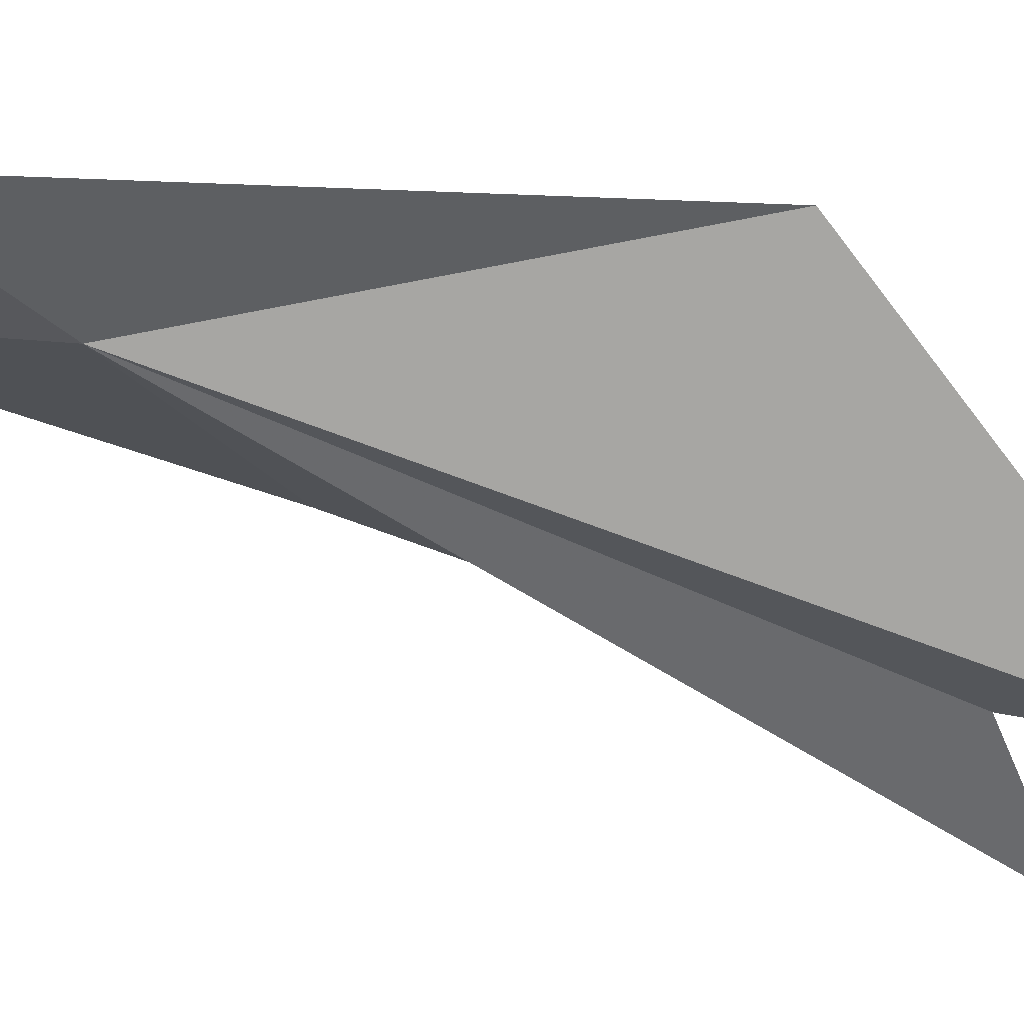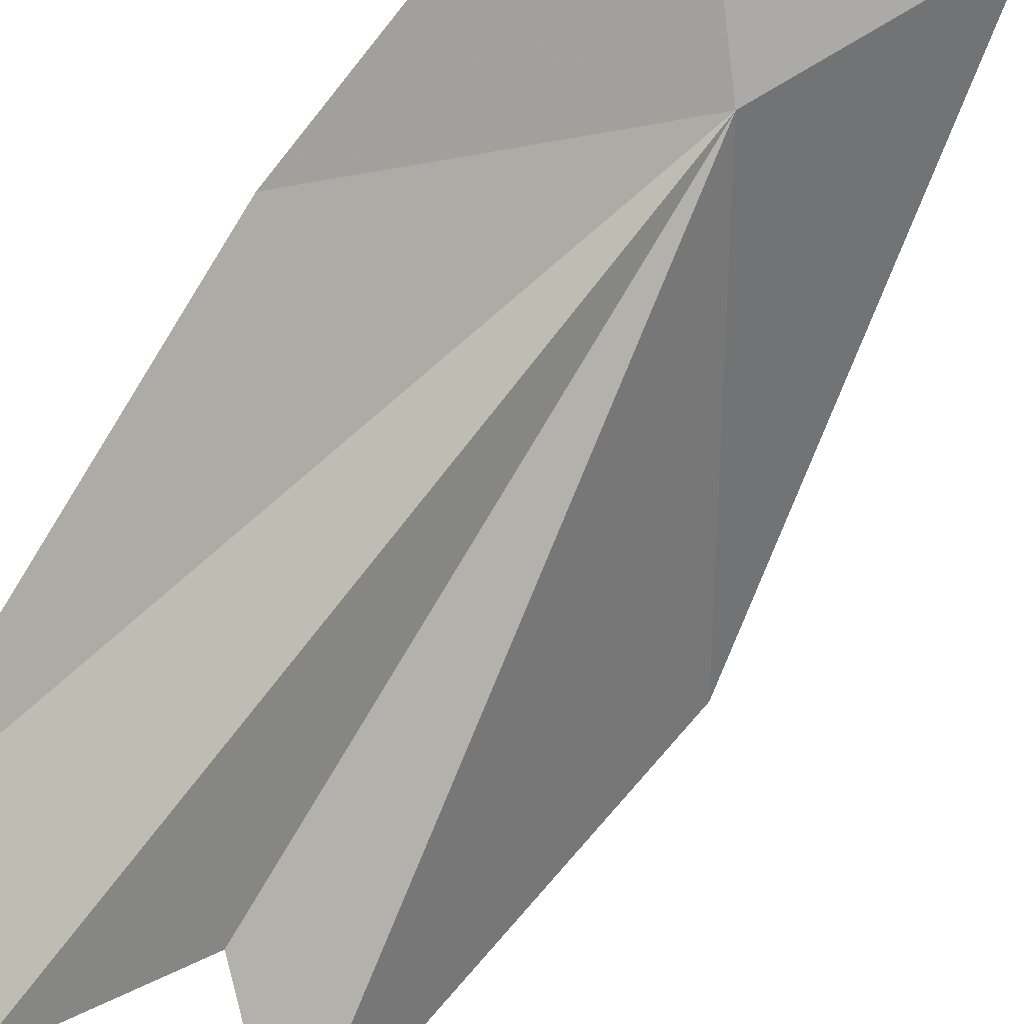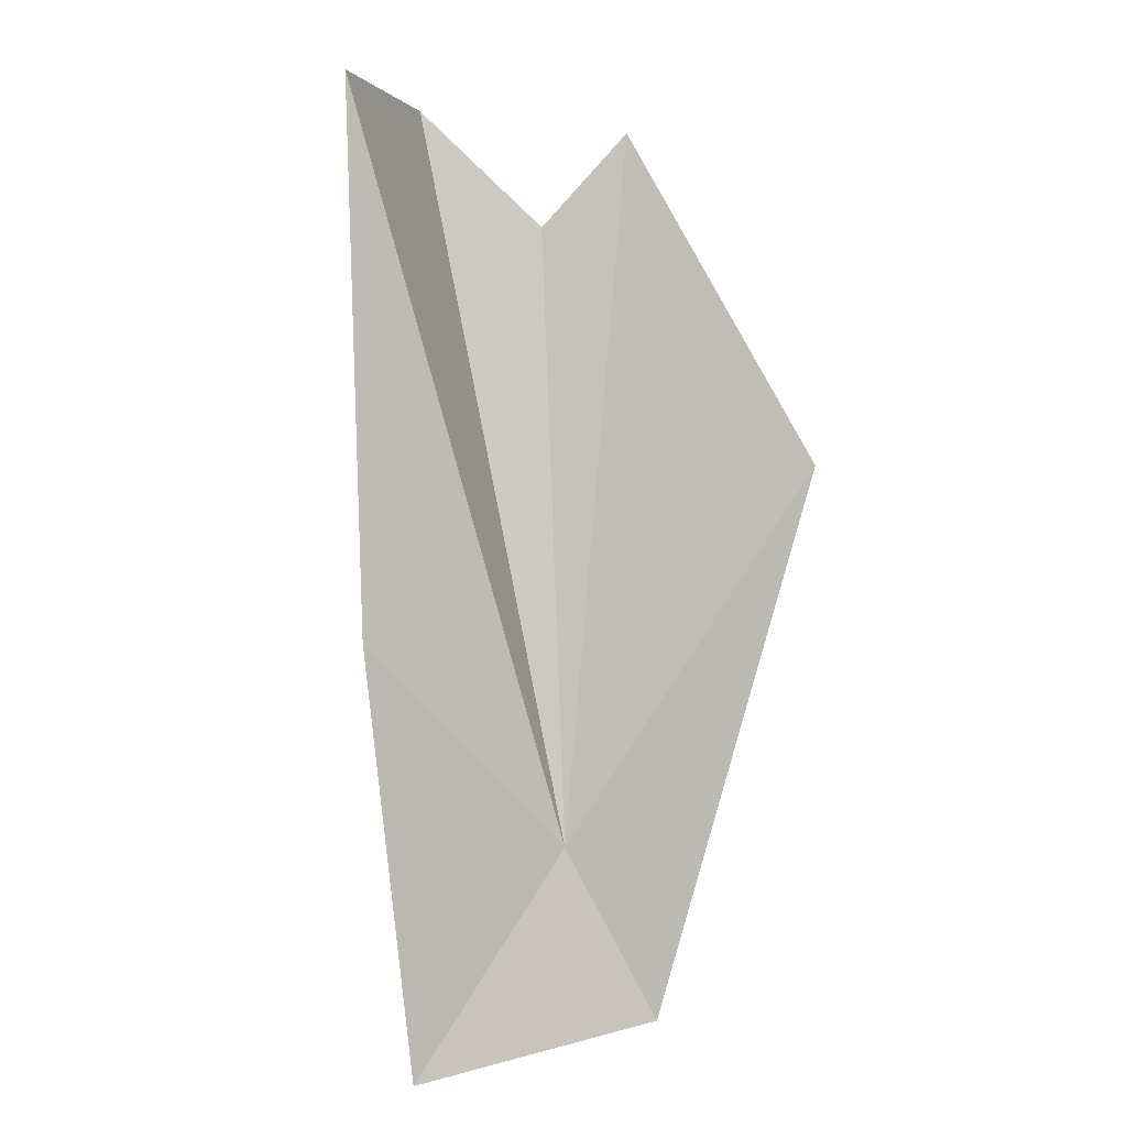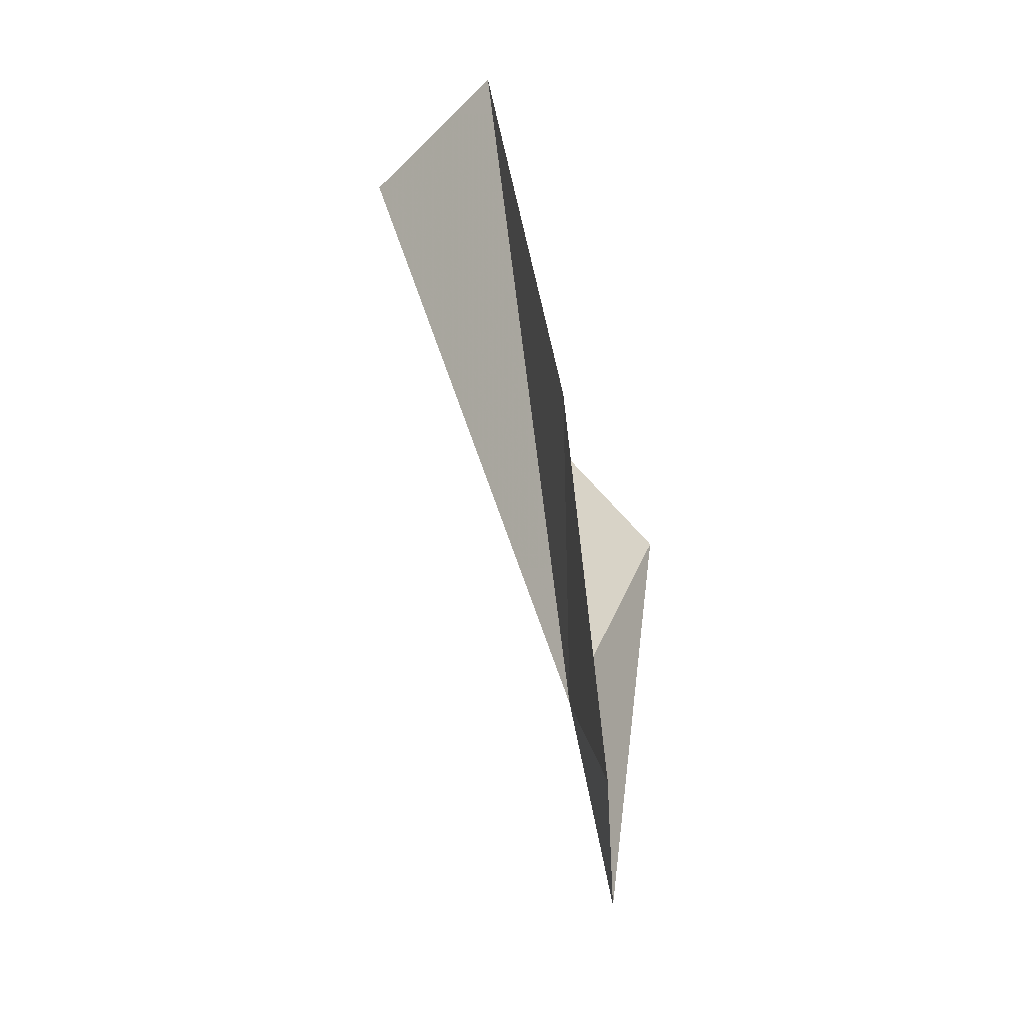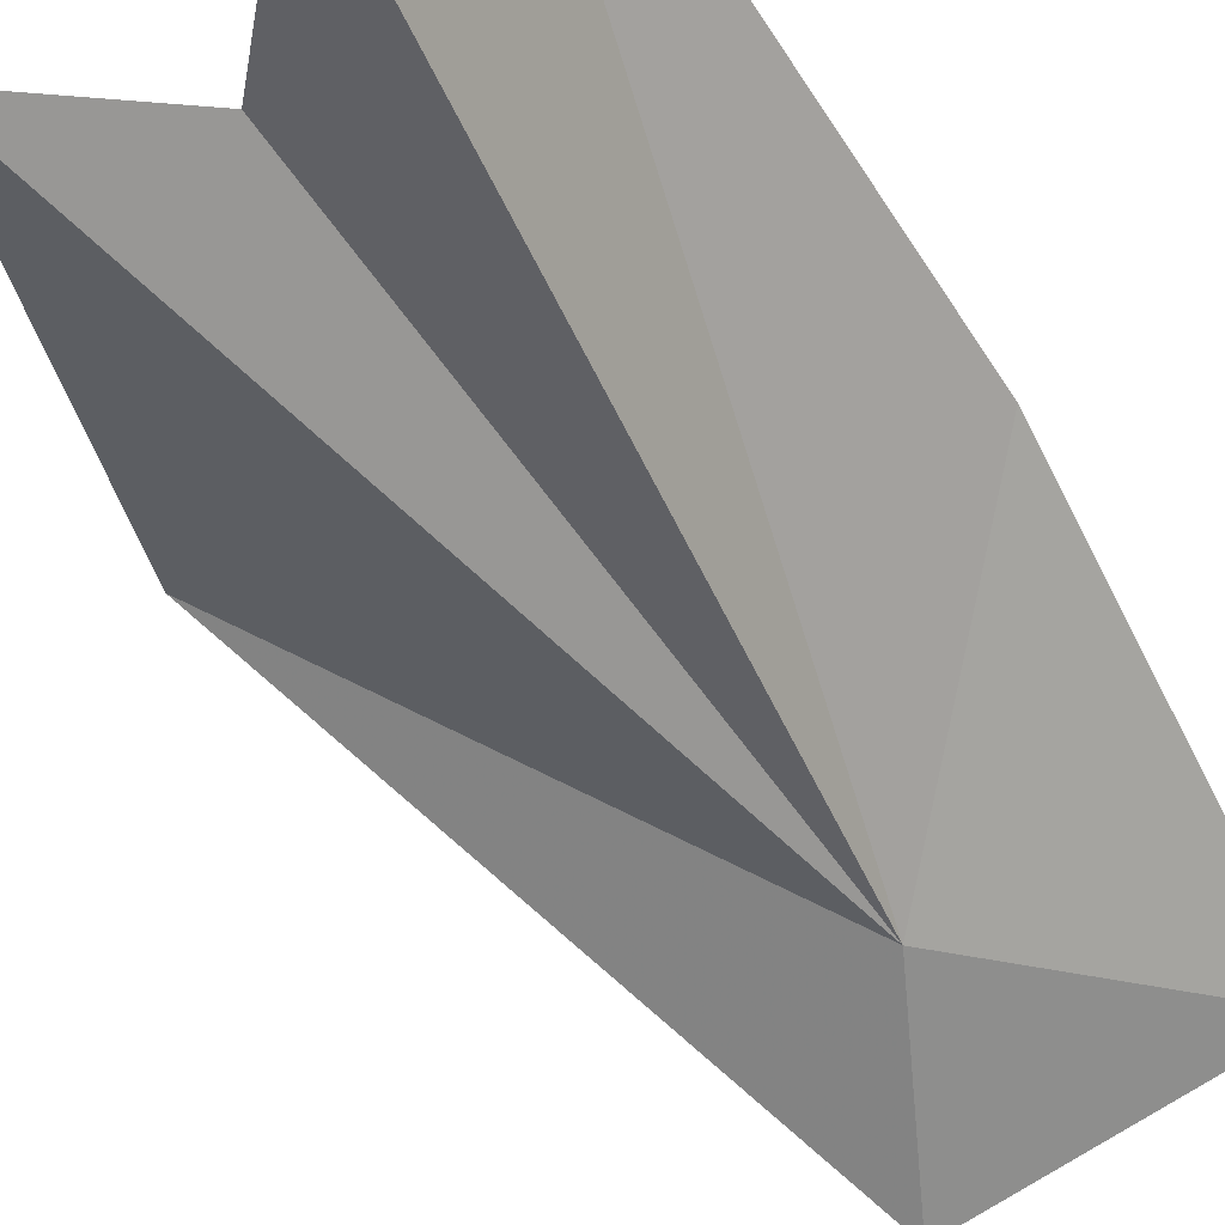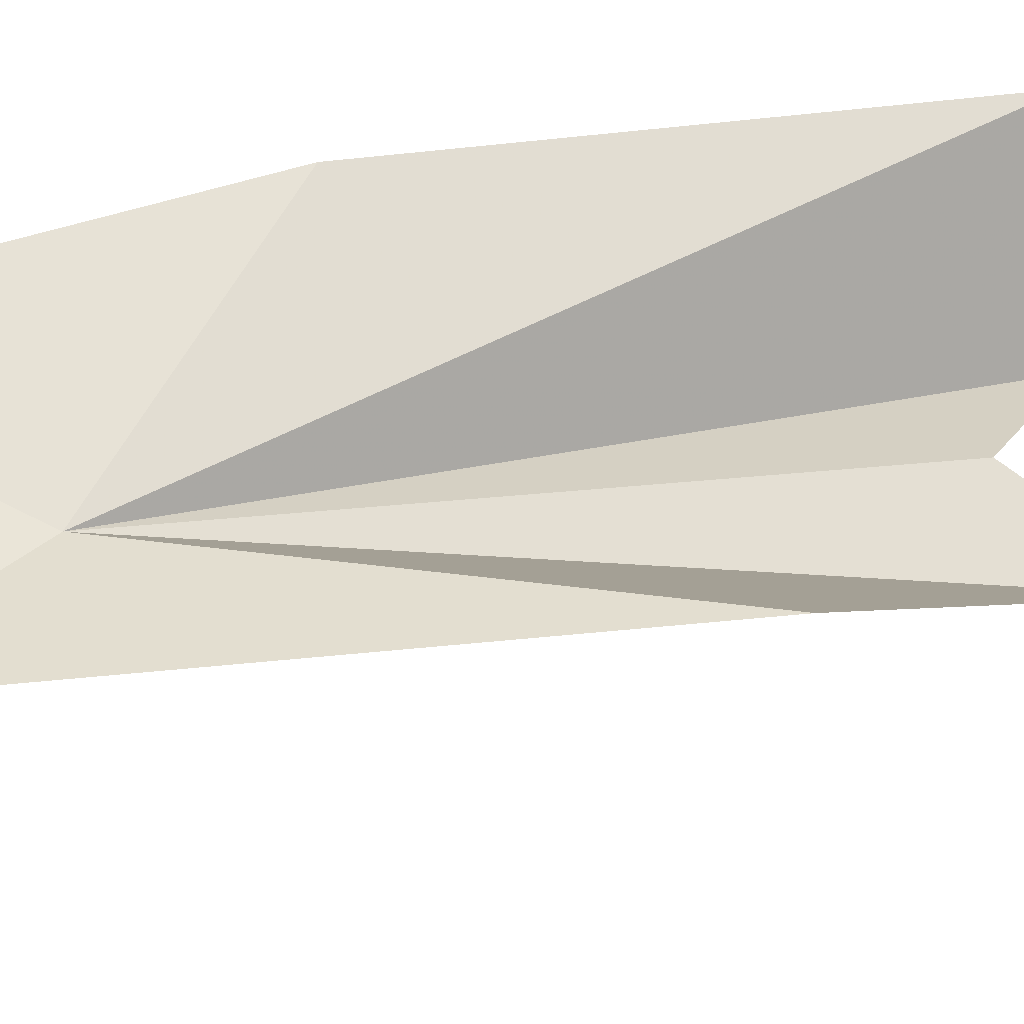
<metadata>
{"format":"obj","ext":"obj","renderer":"f3d","projection":"perspective","resolution":1024,"background":"white","views":[{"elev":-31.0,"azim":-112.6,"up":"+Y"},{"elev":-61.4,"azim":147.4,"up":"+Y"},{"elev":7.1,"azim":164.8,"up":"+Z"},{"elev":-39.5,"azim":105.6,"up":"+Z"},{"elev":-68.2,"azim":32.3,"up":"+Y"},{"elev":47.6,"azim":-109.0,"up":"+Y"}]}
</metadata>
<code>
v 0.279 -29.8 44.74
v -2.794 -34.77 62.95
v -0.03478 -33.24 60.37
v 4.586 -27.94 39.59
v 5.603 -28.49 50.43
v -5.866 -28.58 54.4
v 5.499 -30.62 63.97
v -2.054 -29.37 40.14
v 2.82 -34.94 63.41
f 1 3 2
f 1 4 5
f 1 2 6
f 1 5 7
f 1 6 8
f 1 7 9
f 1 9 3
f 1 8 4

</code>
